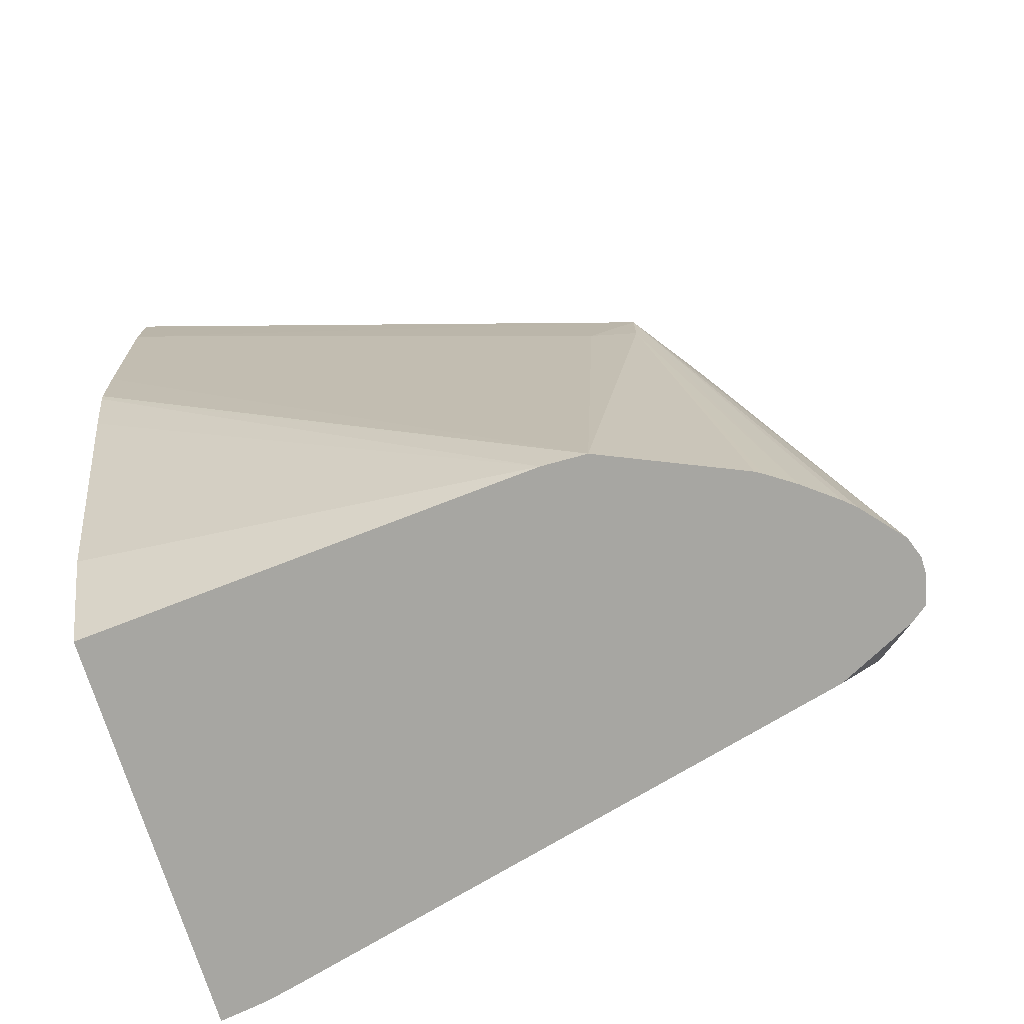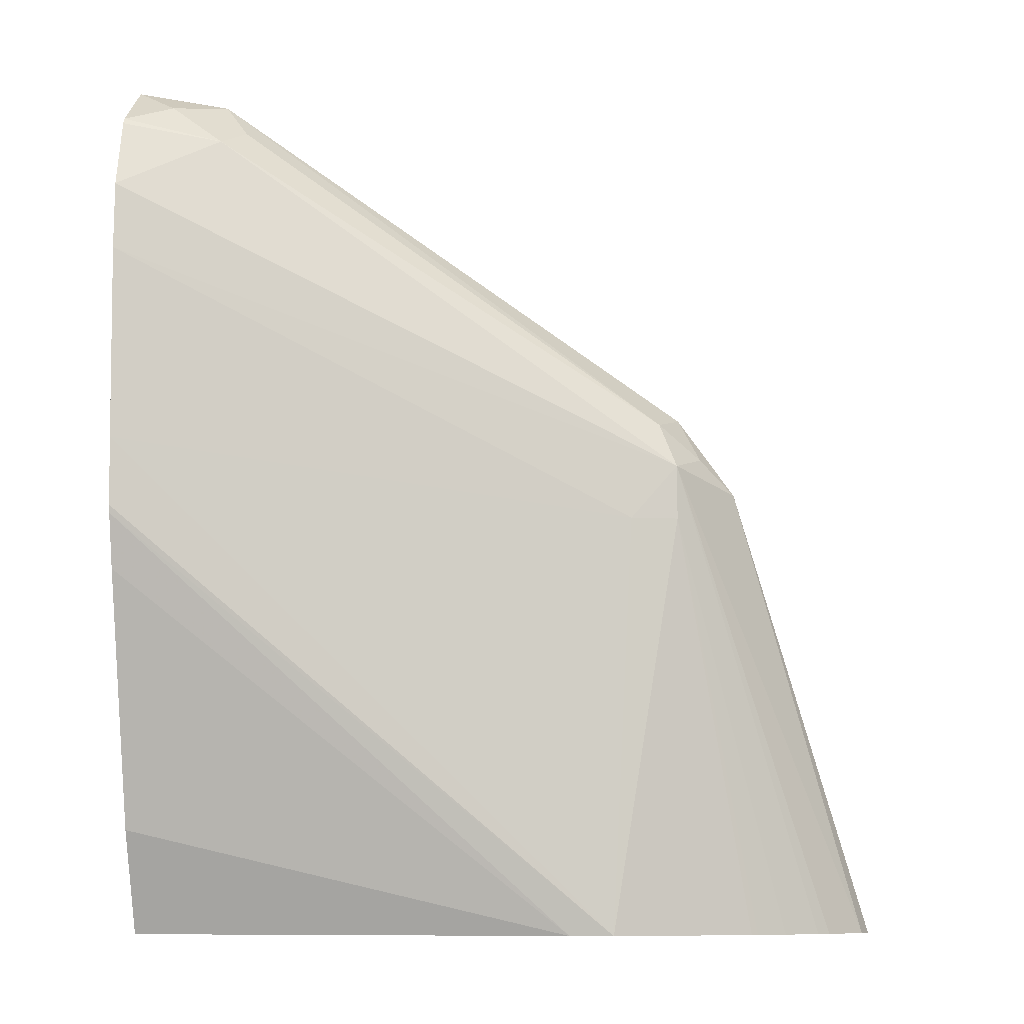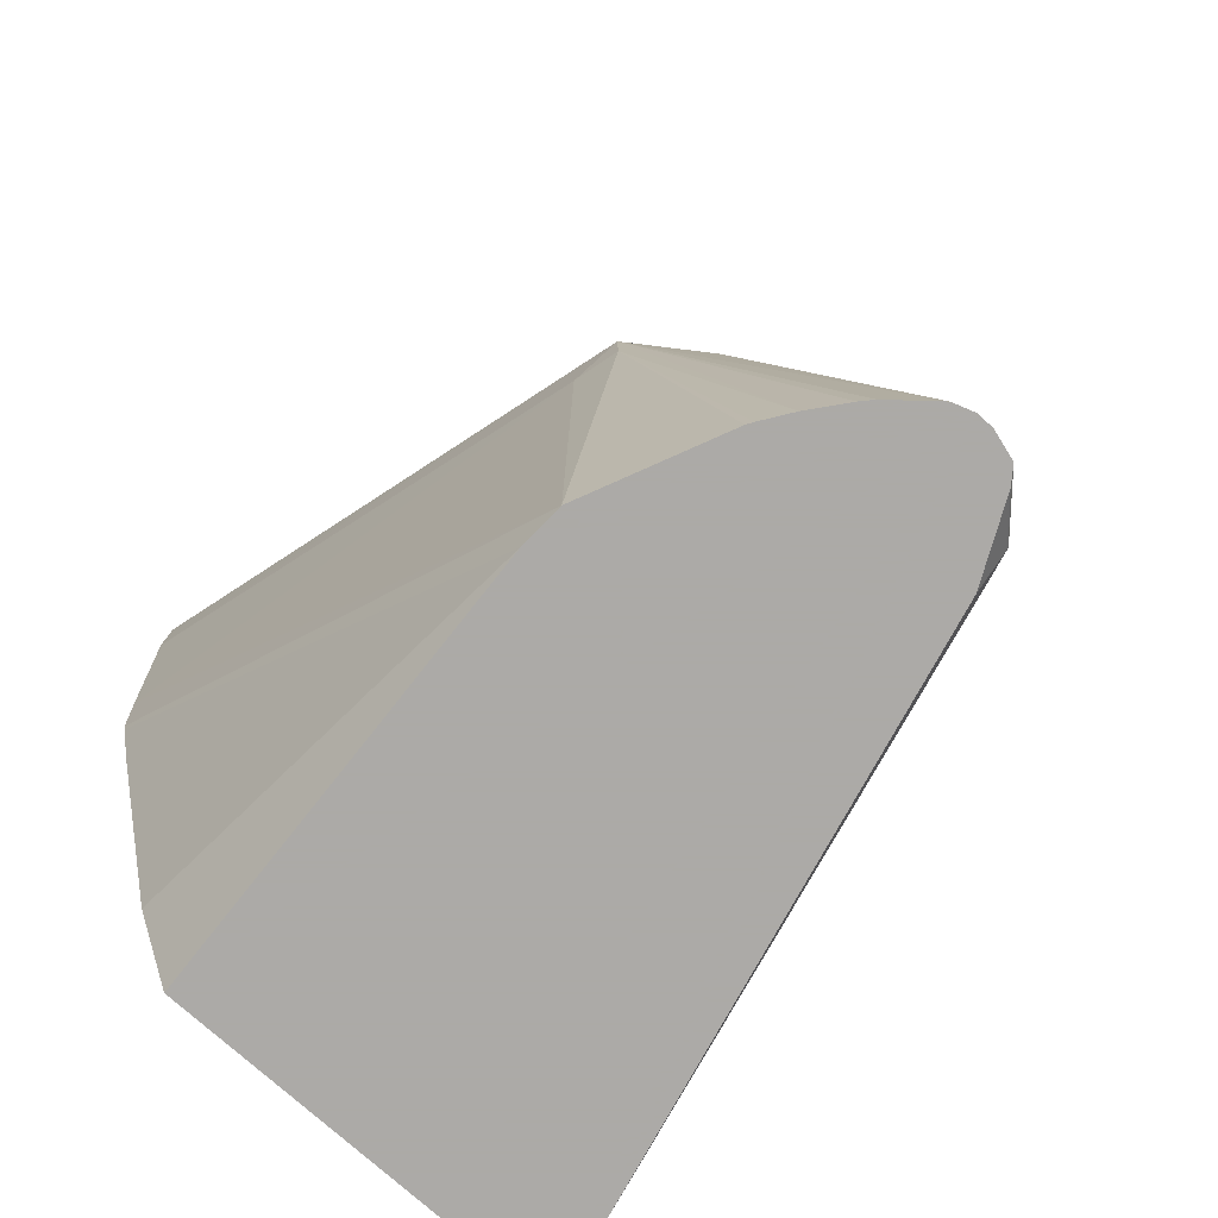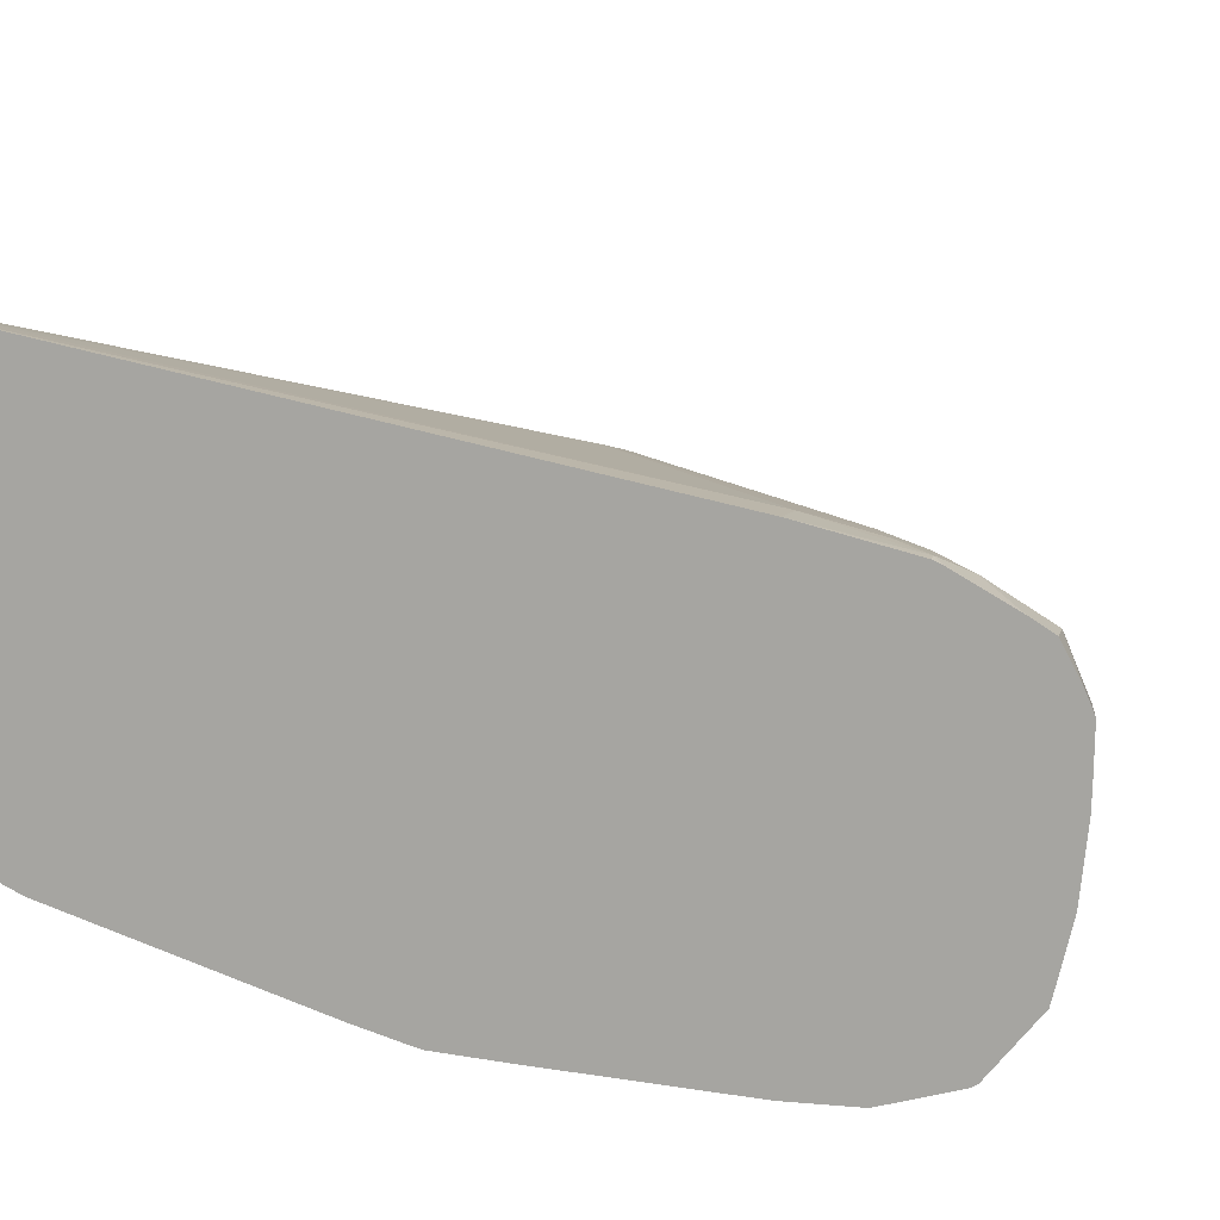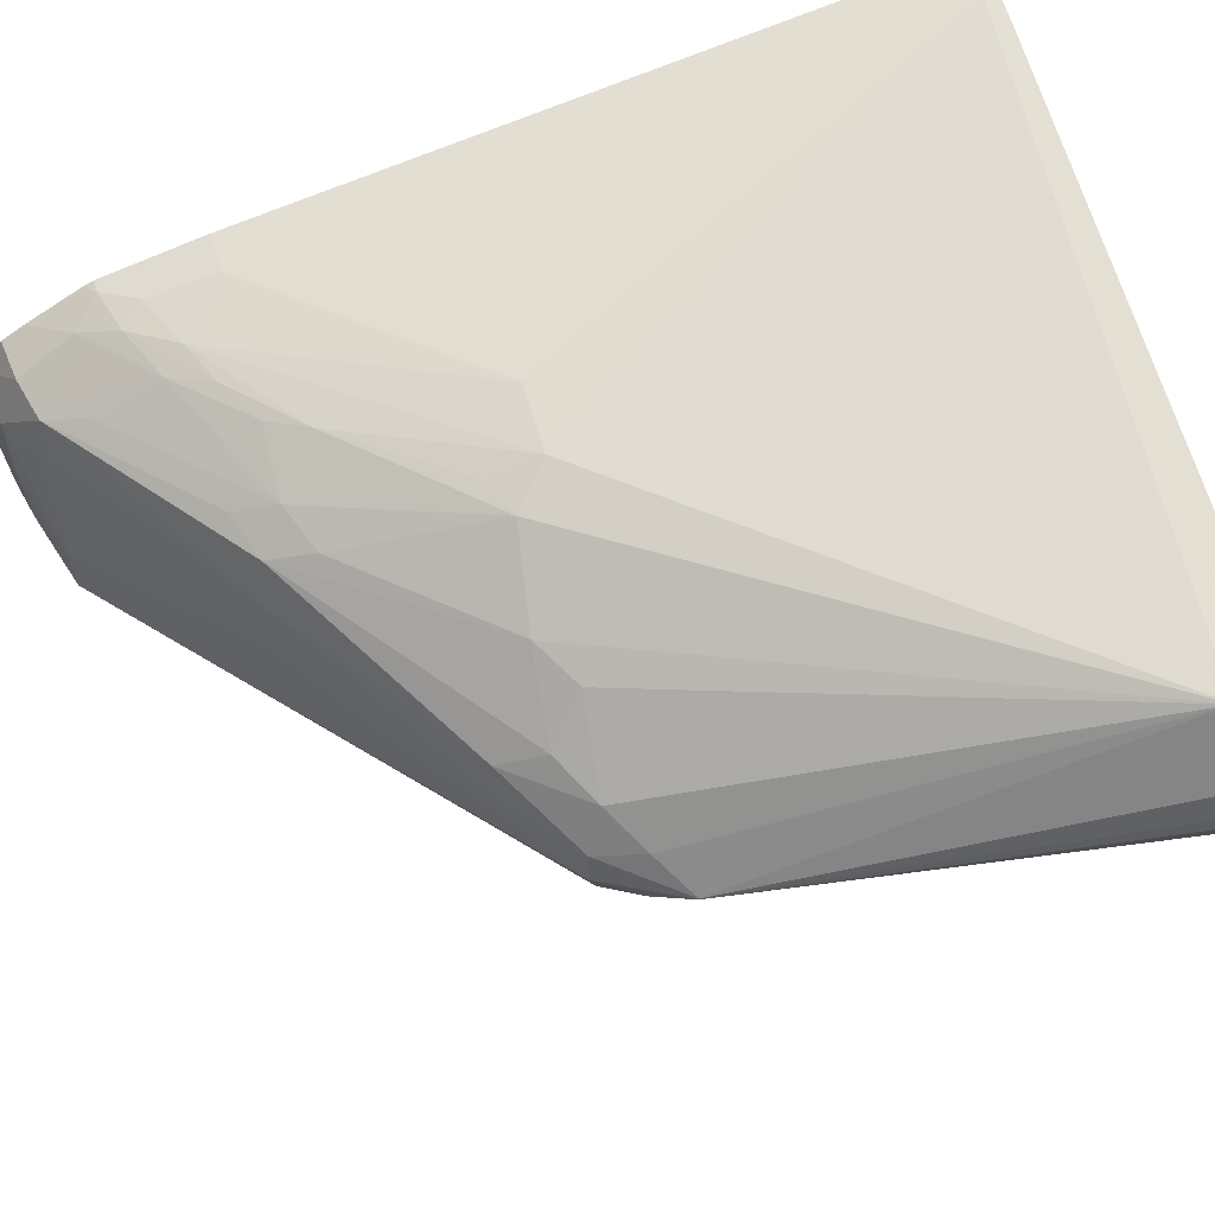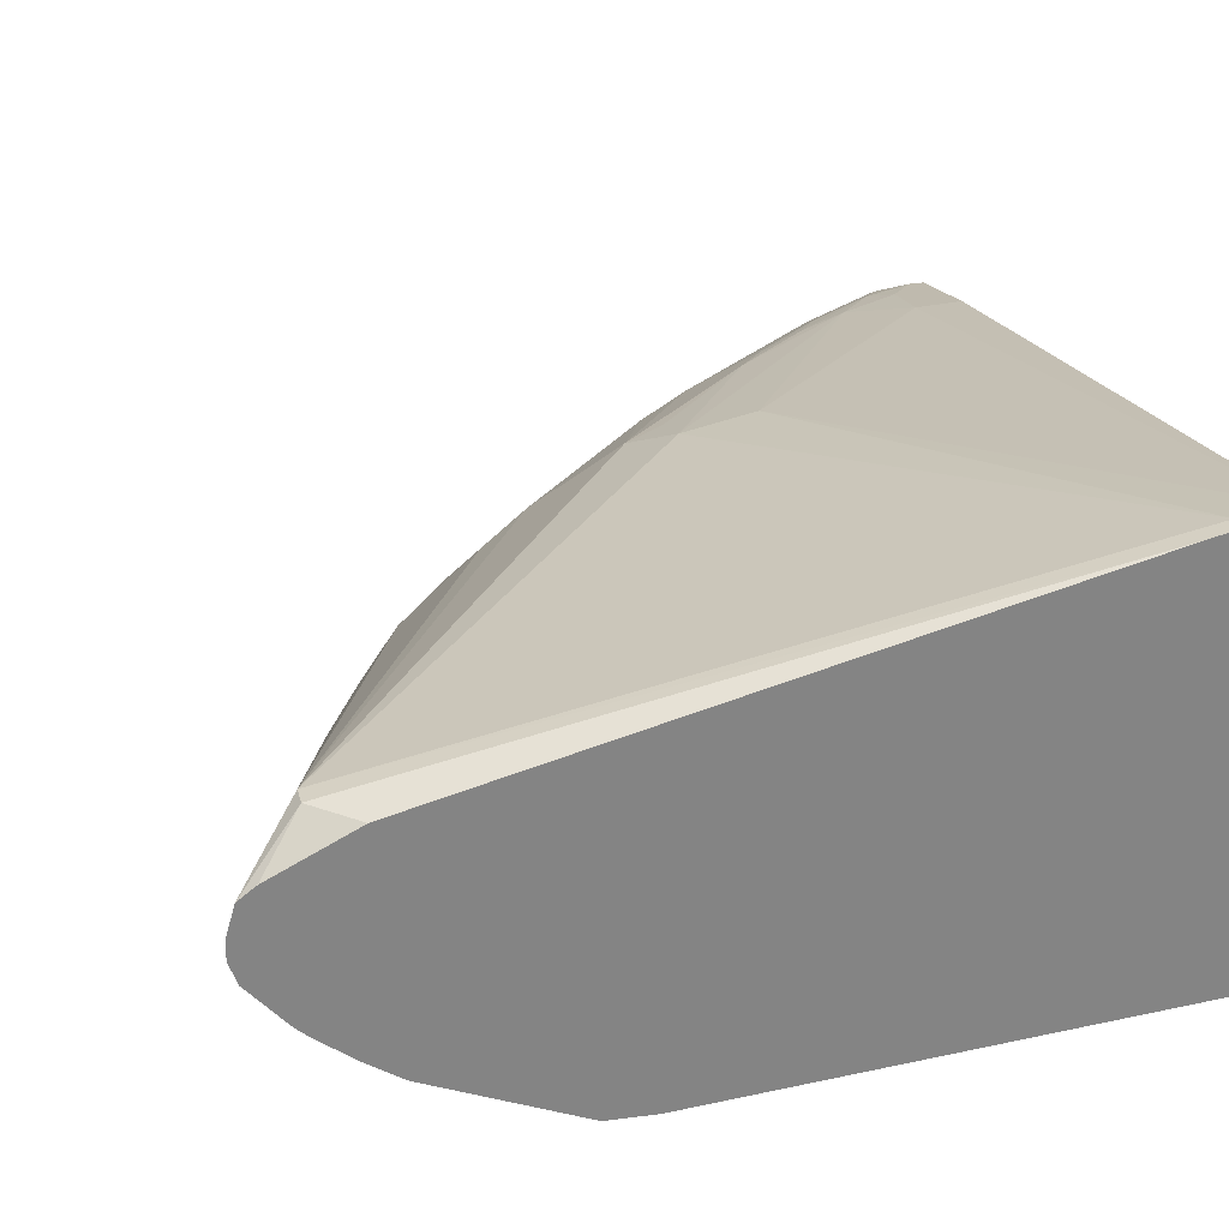
<metadata>
{"format":"obj","ext":"obj","renderer":"f3d","projection":"perspective","resolution":1024,"background":"white","views":[{"elev":-74.0,"azim":-162.5,"up":"+Y"},{"elev":-9.1,"azim":-173.5,"up":"+Y"},{"elev":-76.0,"azim":-132.0,"up":"+Y"},{"elev":10.6,"azim":106.8,"up":"+Z"},{"elev":54.3,"azim":-107.6,"up":"+Z"},{"elev":28.8,"azim":-13.6,"up":"+Z"}]}
</metadata>
<code>
v -0.03238 -0.00659 0.006503
v -0.03223 -0.00659 0.006073
v -0.03238 -0.00659 0.006854
v -0.02961 0.002838 0.004212
v -0.03151 -0.00659 0.005225
v -0.02845 0.003245 0.002657
v -0.03221 -0.00659 0.007459
v -0.02961 0.002838 0.004247
v -0.02844 0.00443 0.003808
v -0.02892 0.003511 0.00354
v -0.03127 -0.00659 0.005008
v -0.02807 0.004184 0.002868
v -0.01877 0.01029 0.001174
v -0.01672 0.009163 0.0003081
v -0.01672 0.007753 0.0002713
v -0.02749 0.002116 0.002438
v -0.02845 0.002116 0.002675
v -0.03057 -0.00659 0.004459
v -0.03188 -0.00659 0.007706
v -0.03113 -0.005913 0.008516
v -0.03113 -0.005547 0.008516
v -0.0289 0.003465 0.004884
v -0.02844 0.00443 0.004581
v -0.02683 0.005662 0.004195
v -0.01861 0.01145 0.002418
v -0.01916 0.01069 0.001929
v -0.01762 0.01119 0.001503
v -0.01672 0.01077 0.0008492
v -0.01672 0.01064 0.0007668
v -0.01672 0.003709 0.000435
v -0.02703 -0.00659 0.002734
v -0.02986 -0.00659 0.003984
v -0.02999 -0.00659 0.004061
v -0.03031 -0.00659 0.008479
v -0.01825 -0.00659 0.01139
v -0.01771 -0.006283 0.0115
v -0.02326 0.003524 0.008934
v -0.02402 0.004274 0.008484
v -0.0257 0.004557 0.007295
v -0.02664 0.003957 0.006934
v -0.02812 0.004093 0.005522
v -0.02676 0.00562 0.005482
v -0.02683 0.005662 0.004542
v -0.02277 0.008609 0.004934
v -0.01869 0.01151 0.003525
v -0.01762 0.01206 0.004934
v -0.01762 0.01193 0.003525
v -0.01672 0.01185 0.00247
v -0.01672 0.01175 0.002068
v -0.01762 0.0116 0.002208
v -0.01672 0.002276 0.0005074
v -0.02612 -0.00659 0.0027
v -0.01672 0.002116 0.0005385
v -0.01771 -0.00659 0.01151
v -0.01672 -0.006324 0.01164
v -0.0173 -0.005348 0.0114
v -0.02185 0.003524 0.009206
v -0.01868 0.00874 0.008535
v -0.02114 0.007036 0.008453
v -0.02326 0.004581 0.008614
v -0.02197 0.007873 0.007663
v -0.02292 0.007483 0.007344
v -0.02251 0.008424 0.00698
v -0.02718 0.004679 0.005994
v -0.02275 0.008596 0.006039
v -0.01863 0.01155 0.006344
v -0.01762 0.01211 0.006344
v -0.01672 0.01227 0.005439
v -0.01672 0.01226 0.004934
v -0.01672 0.0121 0.003525
v -0.01672 -0.0044 0.002376
v -0.01672 -0.00659 0.00332
v -0.01672 0.0009808 0.0008303
v -0.01672 -0.00659 0.01165
v -0.01672 0.007753 0.008972
v -0.01762 0.007753 0.008932
v -0.01754 0.009191 0.008604
v -0.01795 0.009681 0.008391
v -0.01962 0.008357 0.008421
v -0.02058 0.007834 0.00831
v -0.01911 0.009191 0.008239
v -0.019 0.01055 0.007515
v -0.01851 0.01144 0.007215
v -0.02157 0.008753 0.007315
v -0.01672 0.01213 0.006724
v -0.01672 0.01229 0.006344
v -0.01762 0.01165 0.007406
v -0.01672 0.00991 0.008471
v -0.01701 0.00991 0.008471
v -0.01754 0.01046 0.00814
v -0.01672 0.01174 0.00747
v -0.01672 0.01128 0.007747
v -0.01672 0.0101 0.008387
v -0.01672 0.01046 0.008196
f 41 64 42
f 42 63 65
f 63 84 83
f 63 83 65
f 56 76 57
f 57 76 58
f 67 85 86
f 67 86 68
f 45 67 46
f 46 67 68
f 27 50 49
f 27 49 28
f 14 69 68
f 14 68 86
f 1 54 35
f 1 35 34
f 16 31 17
f 17 31 32
f 36 56 57
f 36 57 37
f 65 83 66
f 66 83 67
f 52 73 71
f 54 74 55
f 88 93 89
f 89 93 94
f 59 79 80
f 59 80 61
f 47 69 70
f 47 70 48
f 61 82 83
f 61 83 84
f 1 31 52
f 1 52 72
f 75 88 89
f 75 89 76
f 24 44 45
f 24 45 25
f 25 45 46
f 25 46 47
f 1 7 3
f 1 3 8
f 1 8 4
f 1 4 2
f 61 80 81
f 61 81 82
f 31 53 52
f 35 54 36
f 13 29 14
f 14 29 28
f 14 28 49
f 14 49 48
f 76 89 77
f 77 89 78
f 78 81 79
f 78 89 90
f 81 90 83
f 81 83 82
f 83 90 87
f 85 87 91
f 7 19 20
f 7 20 21
f 7 21 8
f 8 22 23
f 9 24 25
f 9 25 12
f 12 25 26
f 12 26 13
f 3 7 8
f 4 8 23
f 1 11 18
f 1 18 33
f 37 59 60
f 37 60 38
f 38 60 59
f 38 59 61
f 6 15 16
f 6 16 17
f 6 17 18
f 6 18 11
f 14 86 85
f 14 85 91
f 14 91 92
f 14 92 94
f 17 32 33
f 17 33 18
f 19 34 20
f 20 34 35
f 78 90 81
f 79 81 80
f 14 72 71
f 14 71 73
f 21 38 39
f 21 39 40
f 21 40 41
f 21 41 22
f 1 33 32
f 1 32 31
f 8 21 22
f 9 12 10
f 9 23 43
f 9 43 24
f 1 2 5
f 1 5 11
f 2 4 6
f 2 6 5
f 23 42 43
f 24 43 44
f 42 65 43
f 42 64 63
f 37 57 58
f 37 58 59
f 44 66 45
f 45 66 67
f 25 49 50
f 25 50 27
f 14 73 53
f 14 53 51
f 1 34 19
f 1 19 7
f 13 26 25
f 13 25 27
f 43 65 44
f 44 65 66
f 58 76 77
f 58 77 78
f 21 36 37
f 21 37 38
f 25 47 48
f 25 48 49
f 1 72 74
f 1 74 54
f 6 10 12
f 6 12 13
f 6 13 14
f 6 14 15
f 87 90 92
f 87 92 91
f 58 78 79
f 58 79 59
f 38 61 62
f 38 62 39
f 30 51 31
f 31 51 53
f 39 64 40
f 40 64 41
f 61 84 63
f 61 63 62
f 89 94 90
f 90 94 92
f 4 23 9
f 4 9 10
f 4 10 6
f 5 6 11
f 67 83 87
f 67 87 85
f 46 68 69
f 46 69 47
f 39 62 63
f 39 63 64
f 15 30 16
f 16 30 31
f 36 54 55
f 36 55 56
f 55 75 76
f 55 76 56
f 52 71 72
f 52 53 73
f 14 48 70
f 14 70 69
f 14 51 30
f 14 30 15
f 22 41 23
f 23 41 42
f 14 94 93
f 14 93 88
f 13 27 28
f 13 28 29
f 14 55 74
f 14 74 72
f 14 88 75
f 14 75 55
f 20 35 21
f 21 35 36

</code>
